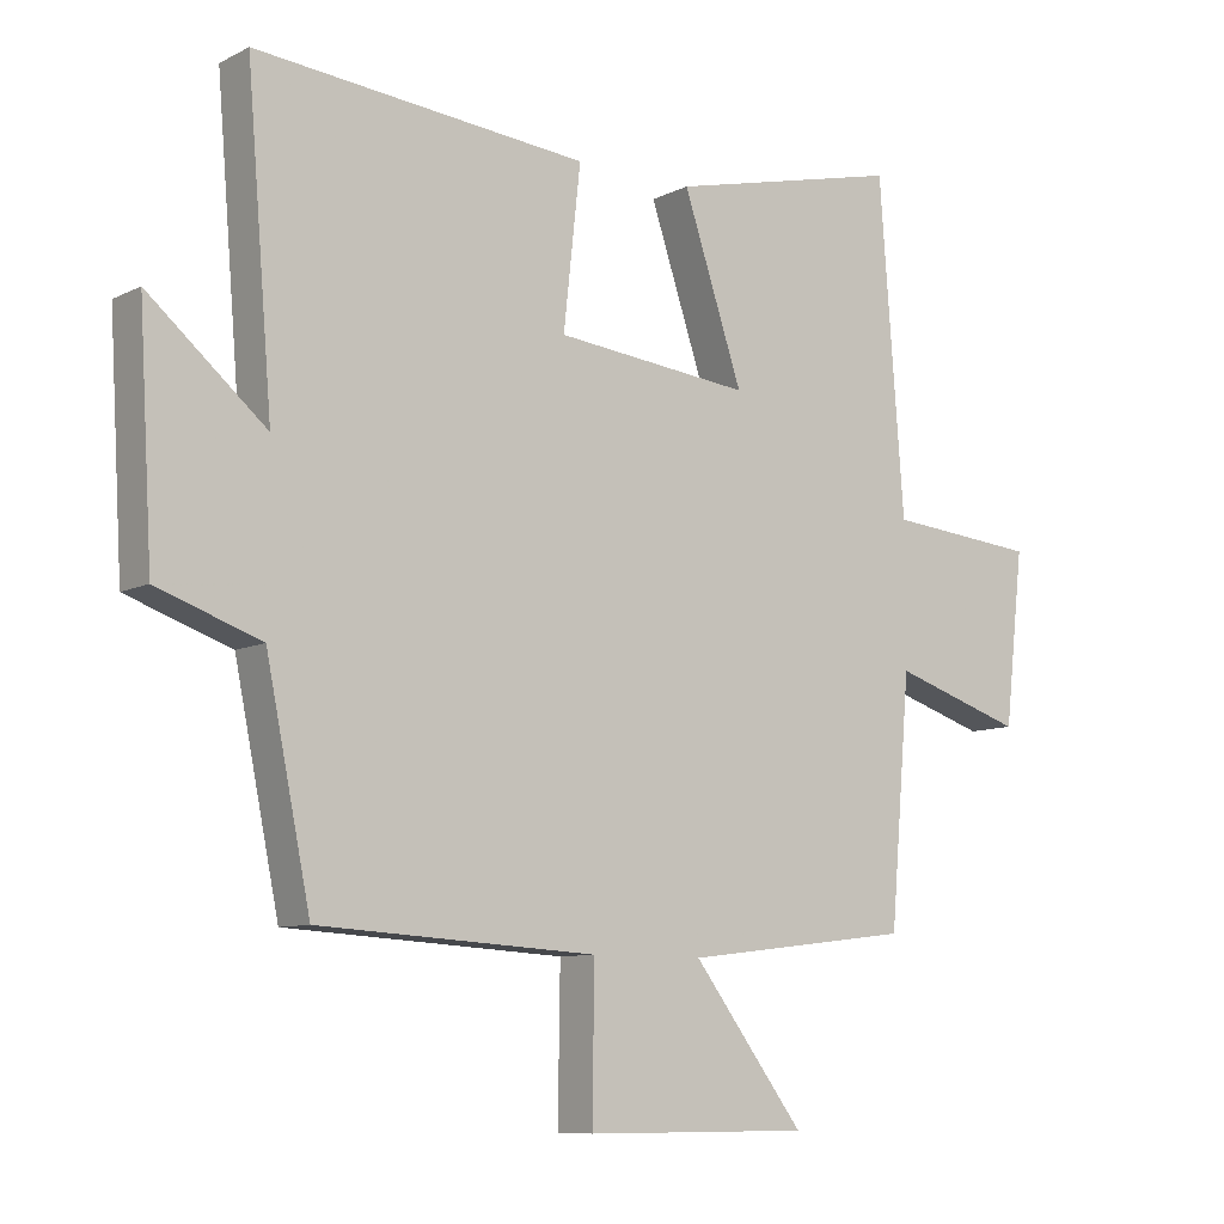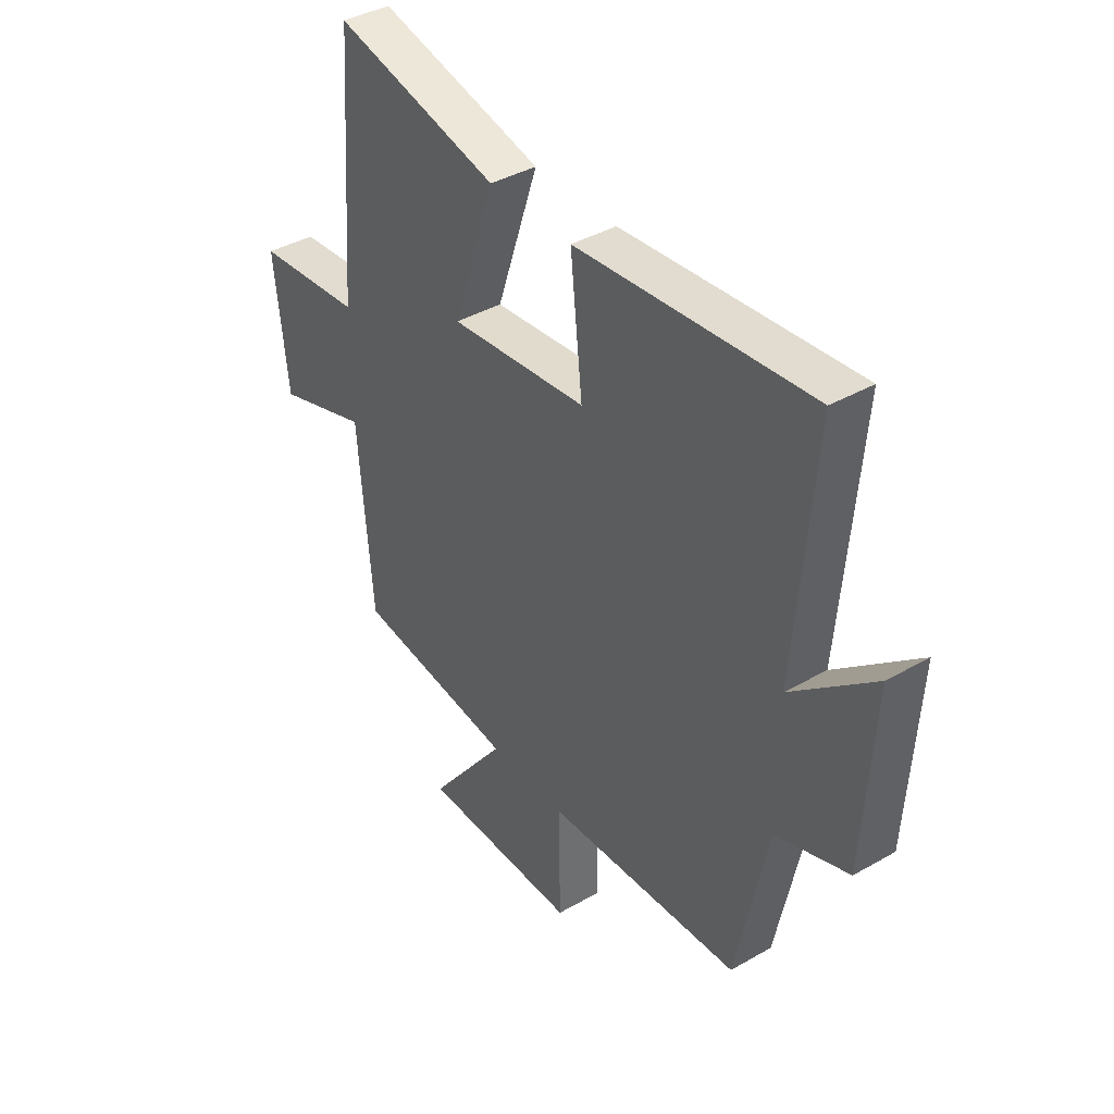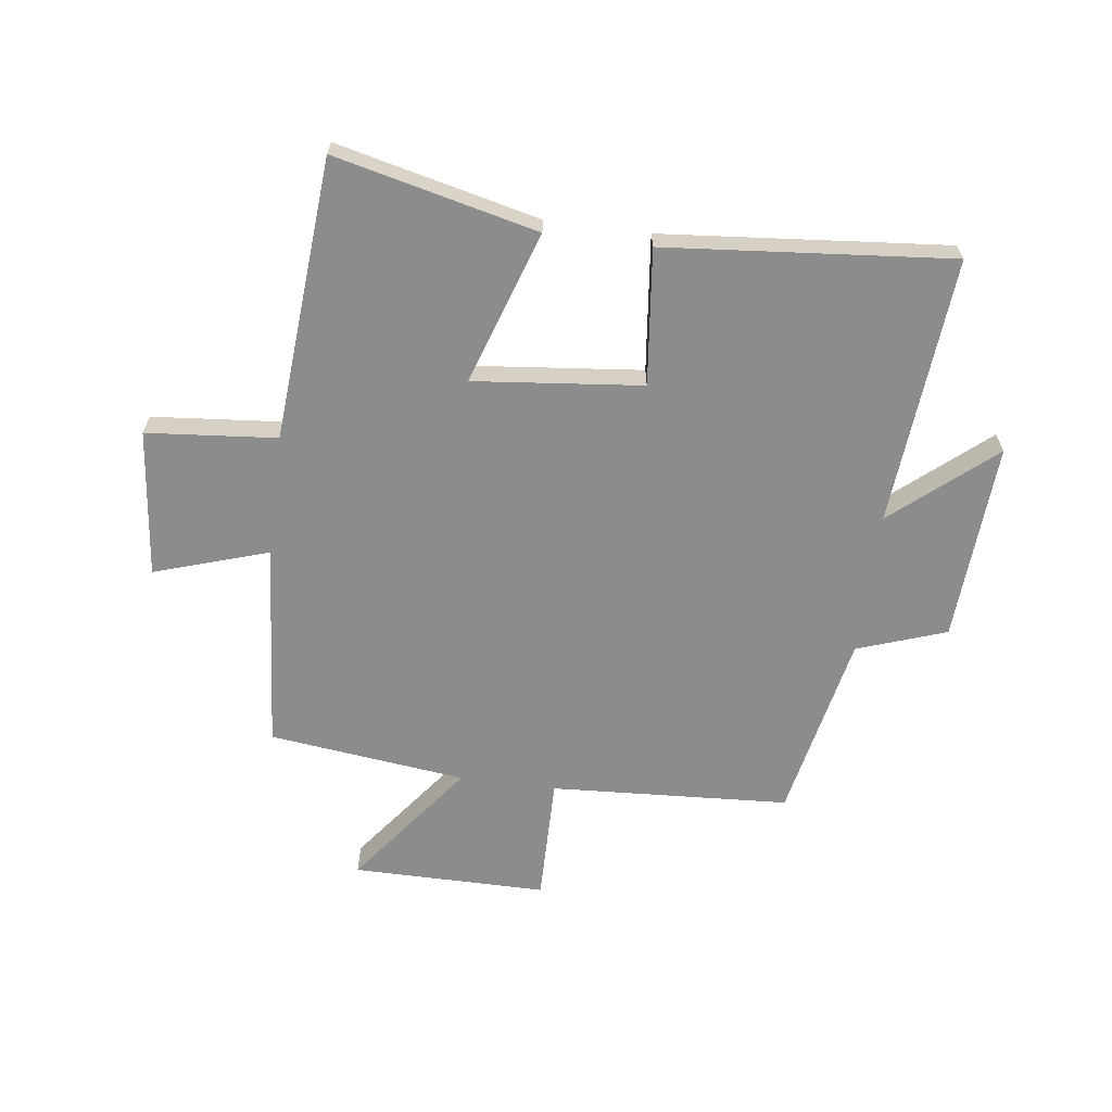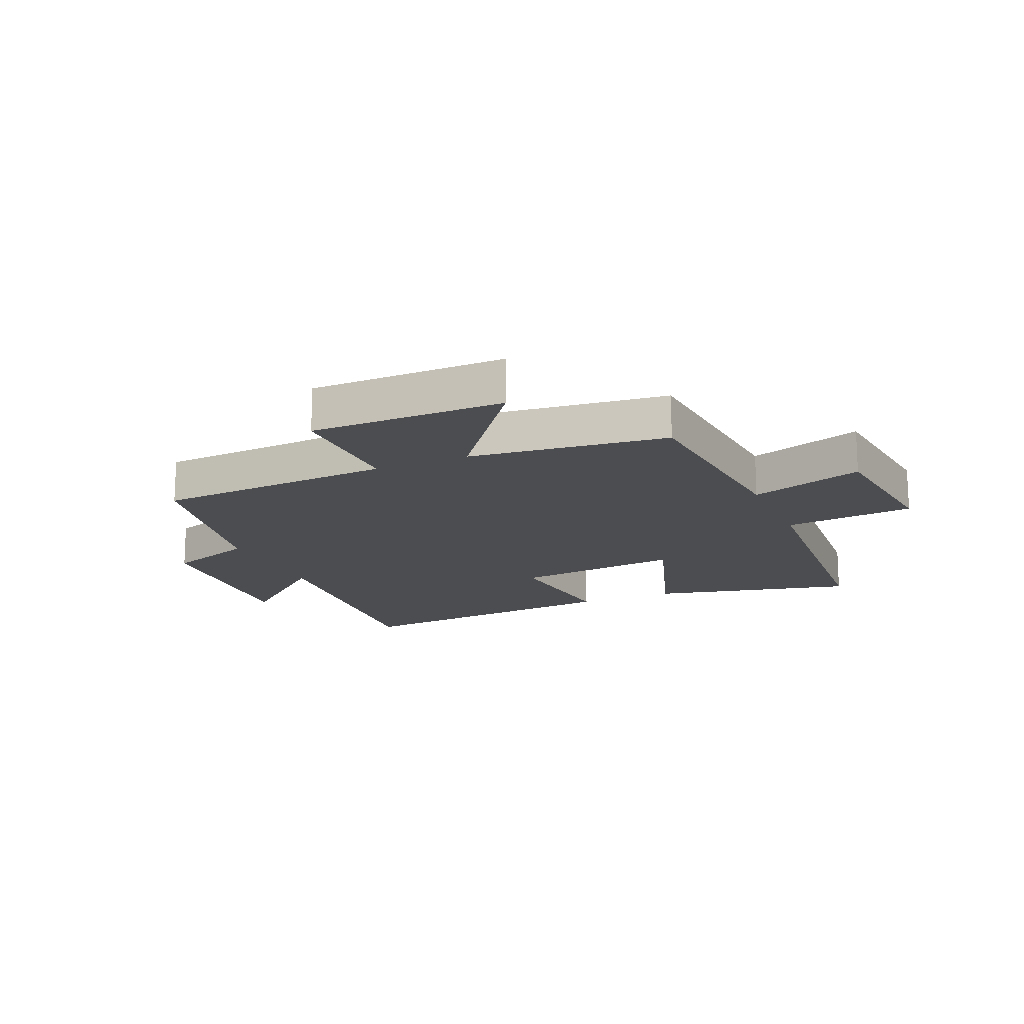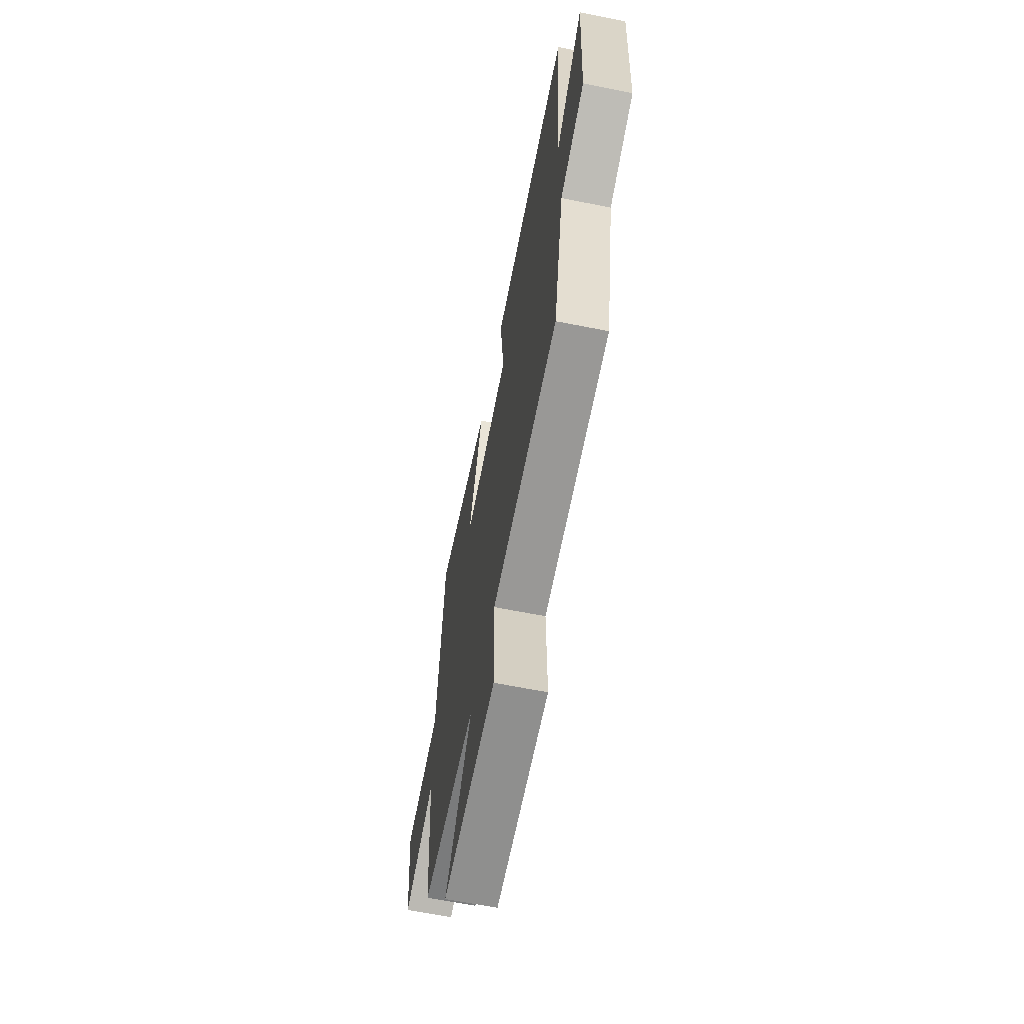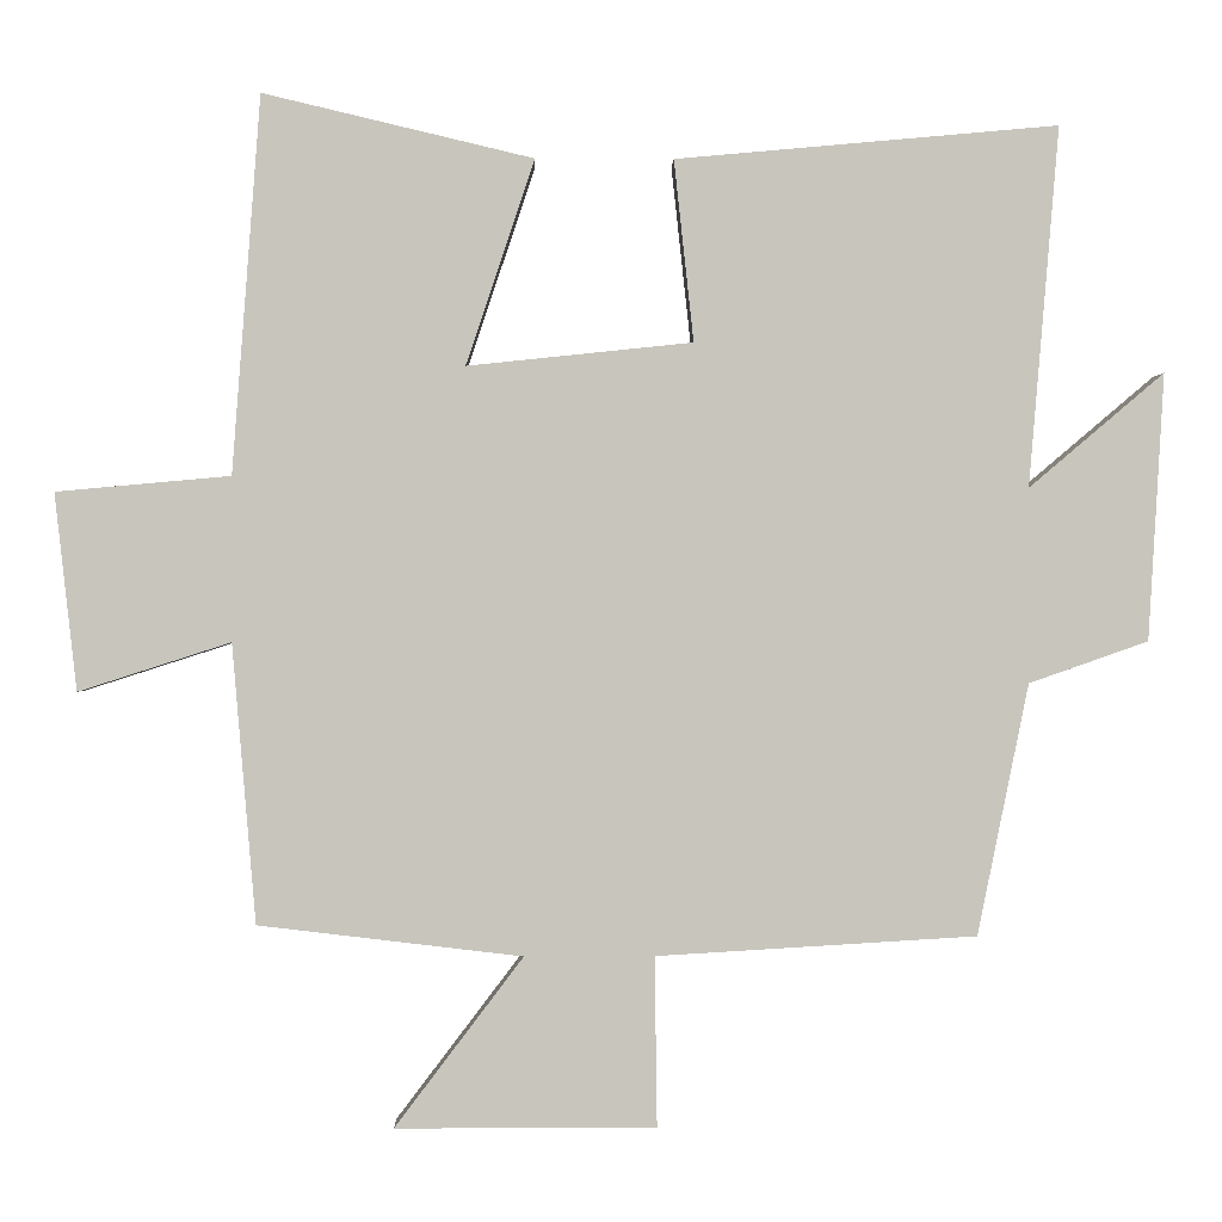
<metadata>
{"format":"obj","ext":"obj","renderer":"f3d","projection":"perspective","resolution":1024,"background":"white","views":[{"elev":-9.0,"azim":142.4,"up":"+Z"},{"elev":39.5,"azim":54.5,"up":"+Z"},{"elev":-64.3,"azim":-7.5,"up":"+Y"},{"elev":-16.2,"azim":-156.4,"up":"+Y"},{"elev":-65.2,"azim":78.7,"up":"+Z"},{"elev":0.1,"azim":-1.3,"up":"+Z"}]}
</metadata>
<code>
v 0.538 0.07 0.544
v 0.5 0.07 0.088
v 0.671 0.07 0.233
v 0.651 0.07 -0.105
v 0.5 0.07 -0.158
v 0.435 0.07 -0.476
v 0.029 0.07 -0.5
v 0.032 0.07 -0.715
v -0.298 0.07 -0.715
v -0.135 0.07 -0.5
v -0.47 0.07 -0.46
v -0.5 0.07 -0.106
v -0.693 0.07 -0.168
v -0.721 0.07 0.082
v -0.5 0.07 0.102
v -0.464 0.07 0.581
v -0.121 0.07 0.5
v -0.208 0.07 0.24
v 0.078 0.07 0.27
v 0.053 0.07 0.5
v 0.538 0 0.544
v 0.5 0 0.088
v 0.671 0 0.233
v 0.651 0 -0.105
v 0.5 0 -0.158
v 0.435 0 -0.476
v 0.029 0 -0.5
v 0.032 0 -0.715
v -0.298 0 -0.715
v -0.135 0 -0.5
v -0.47 0 -0.46
v -0.5 0 -0.106
v -0.693 0 -0.168
v -0.721 0 0.082
v -0.5 0 0.102
v -0.464 0 0.581
v -0.121 0 0.5
v -0.208 0 0.24
v 0.078 0 0.27
v 0.053 0 0.5
f 19 20 1 2
f 18 19 2
f 15 16 17 18
f 15 18 2
f 12 13 14 15
f 12 15 2
f 11 12 2
f 10 11 2
f 7 8 9 10
f 7 10 2
f 6 7 2
f 5 6 2
f 2 3 4 5
f 22 21 40 39
f 22 39 38
f 38 37 36 35
f 22 38 35
f 35 34 33 32
f 22 35 32
f 22 32 31
f 22 31 30
f 30 29 28 27
f 22 30 27
f 22 27 26
f 22 26 25
f 25 24 23 22
f 1 21 22 2
f 2 22 23 3
f 3 23 24 4
f 4 24 25 5
f 5 25 26 6
f 6 26 27 7
f 7 27 28 8
f 8 28 29 9
f 9 29 30 10
f 10 30 31 11
f 11 31 32 12
f 12 32 33 13
f 13 33 34 14
f 14 34 35 15
f 15 35 36 16
f 16 36 37 17
f 17 37 38 18
f 18 38 39 19
f 19 39 40 20
f 20 40 21 1

</code>
